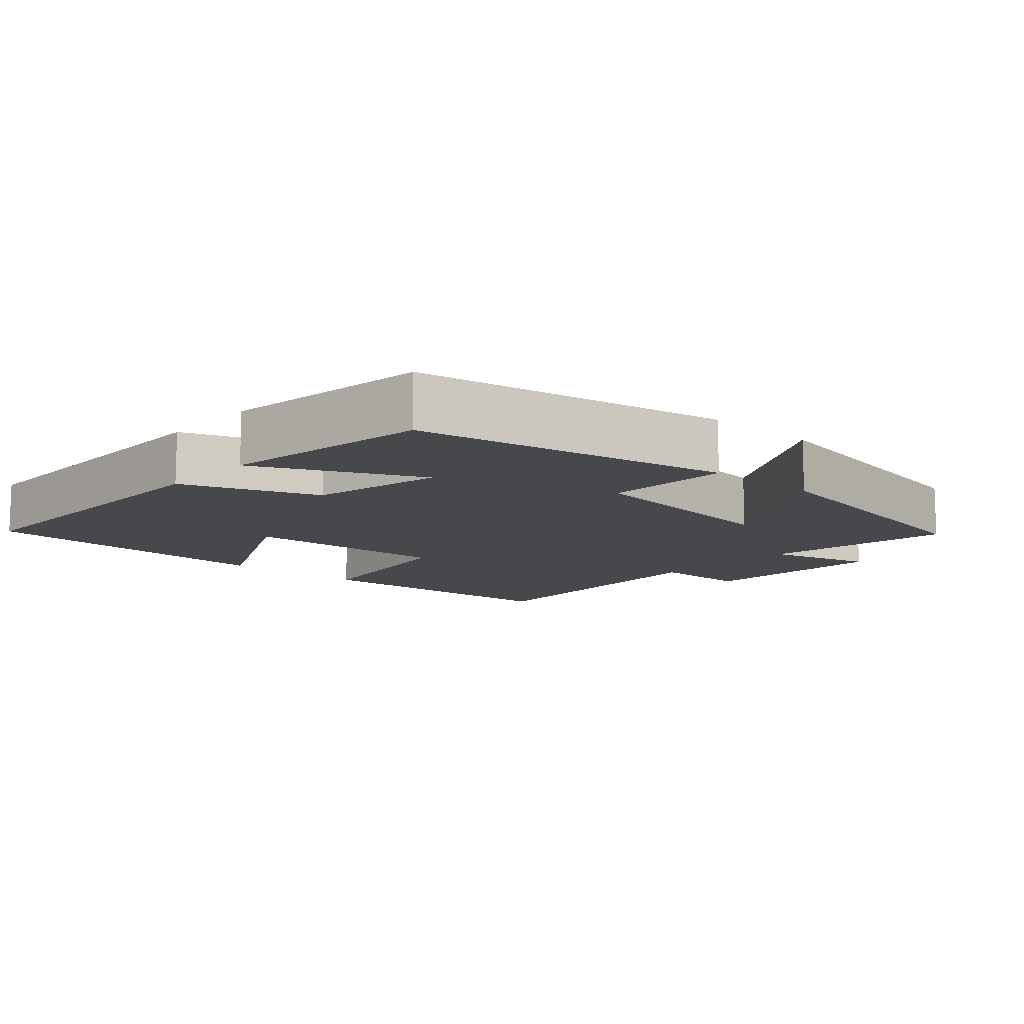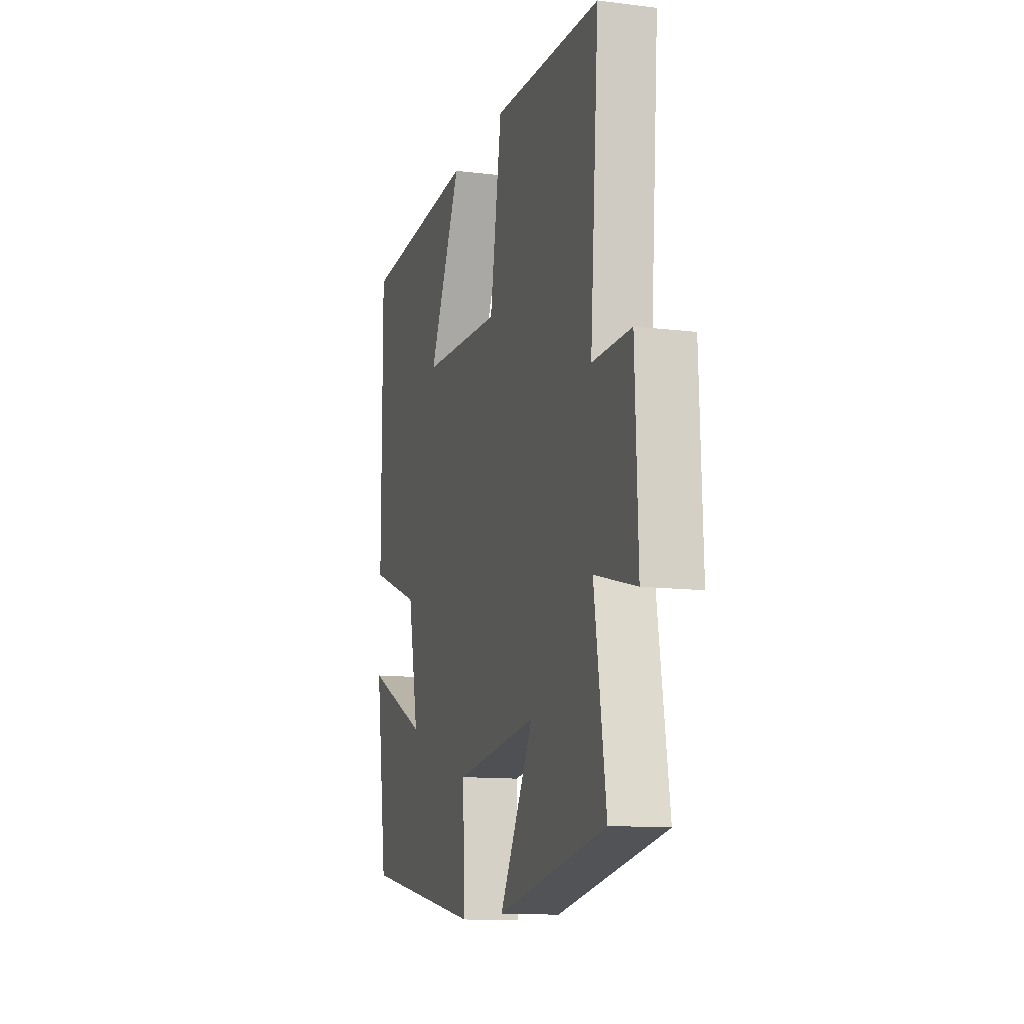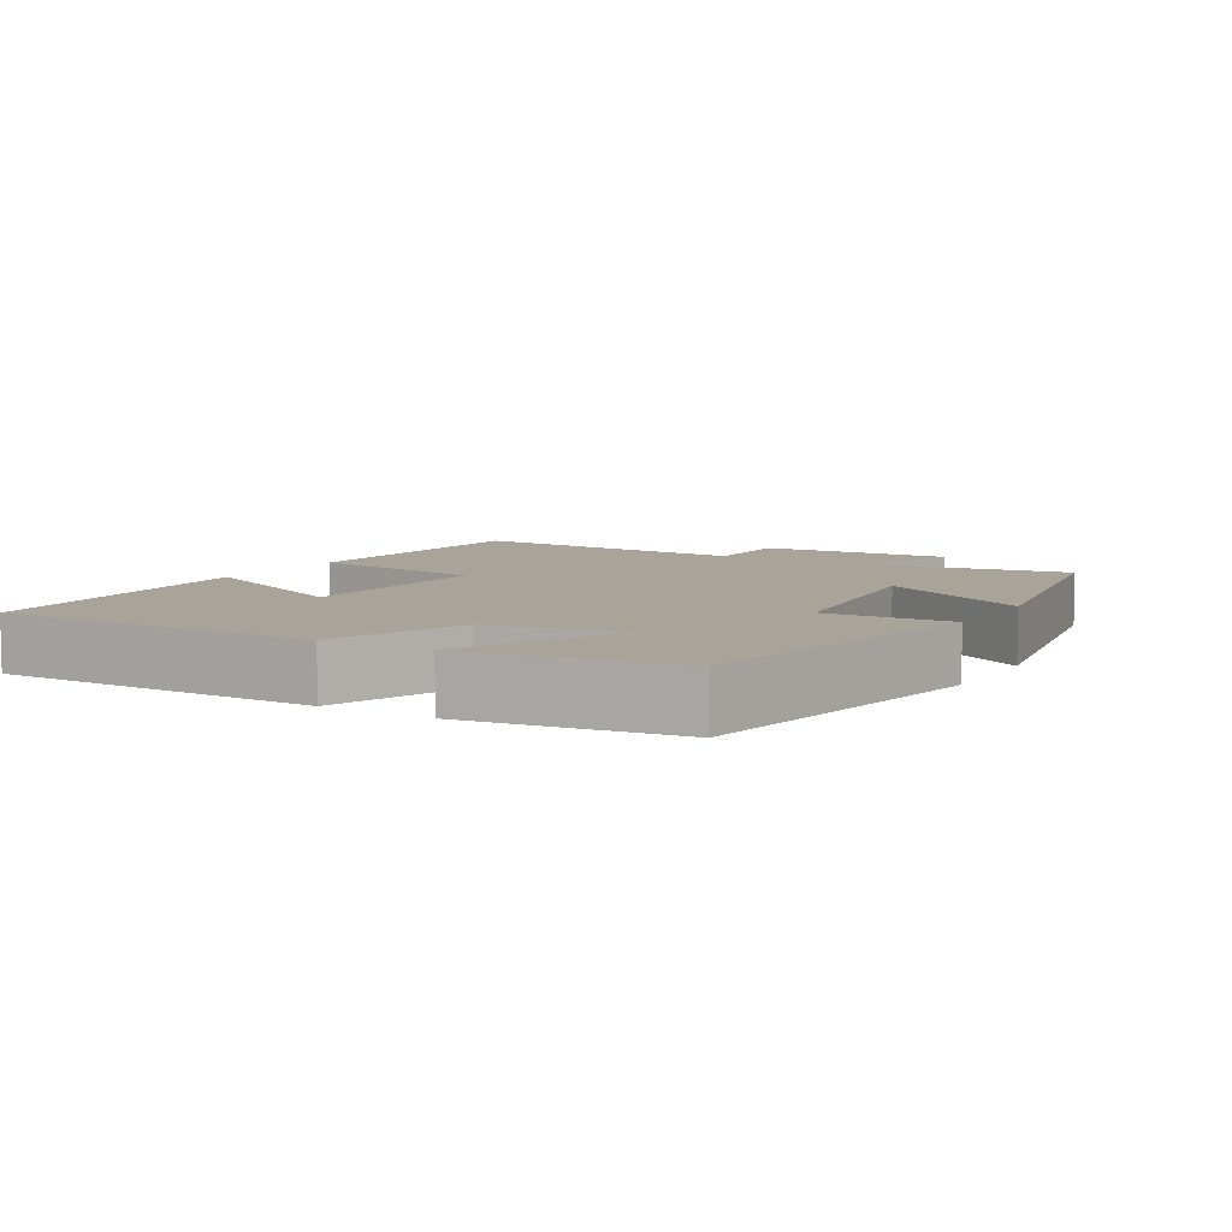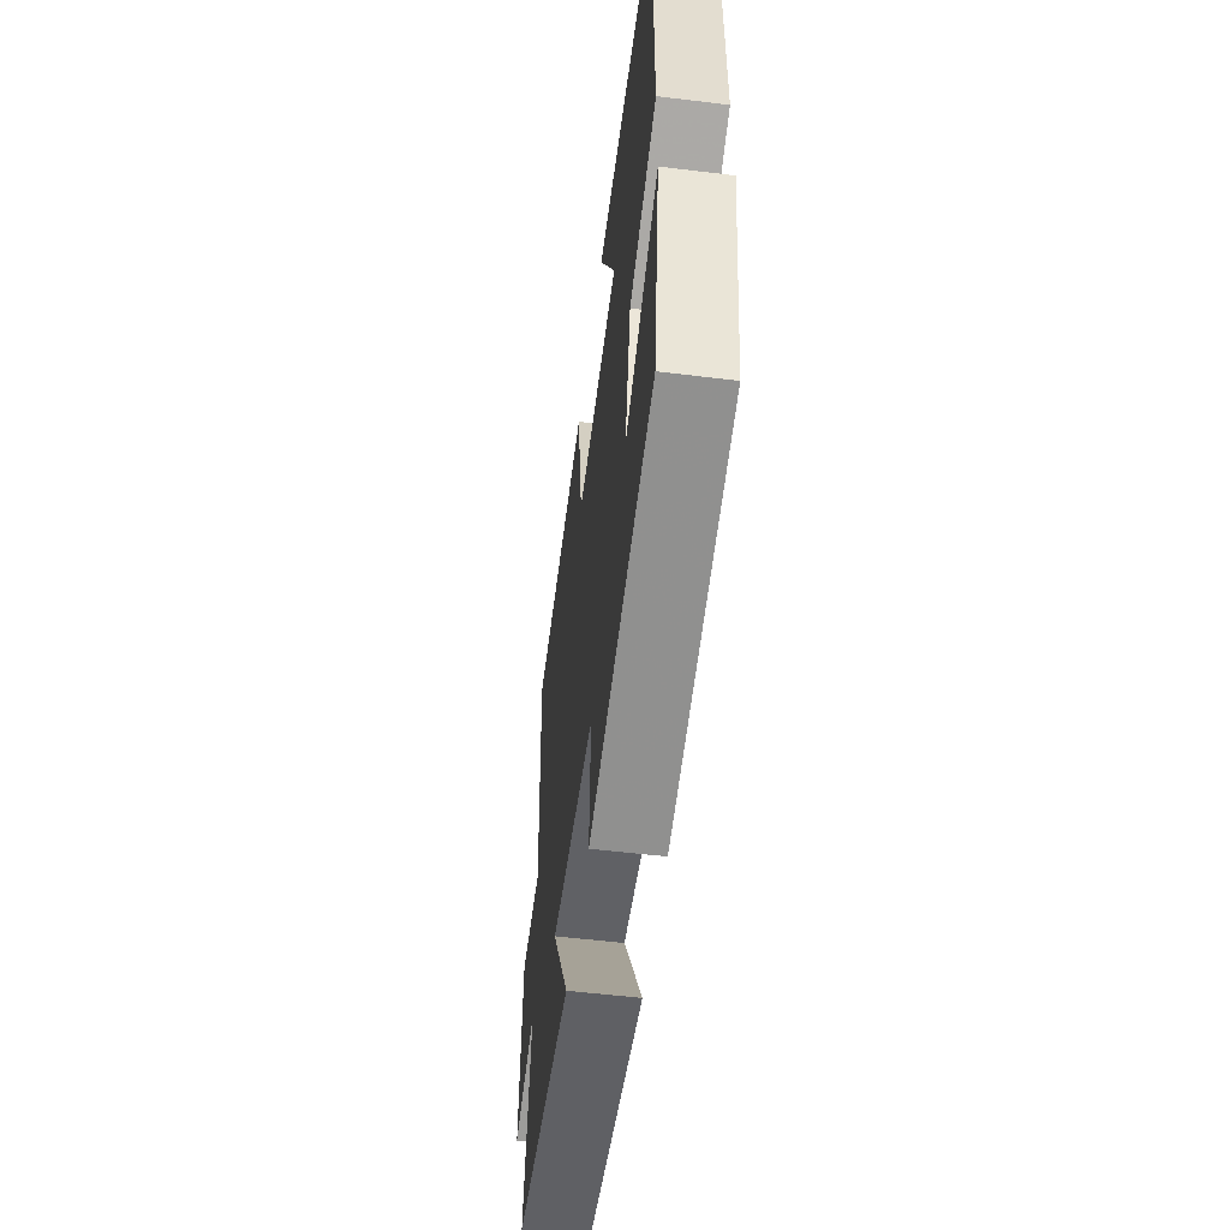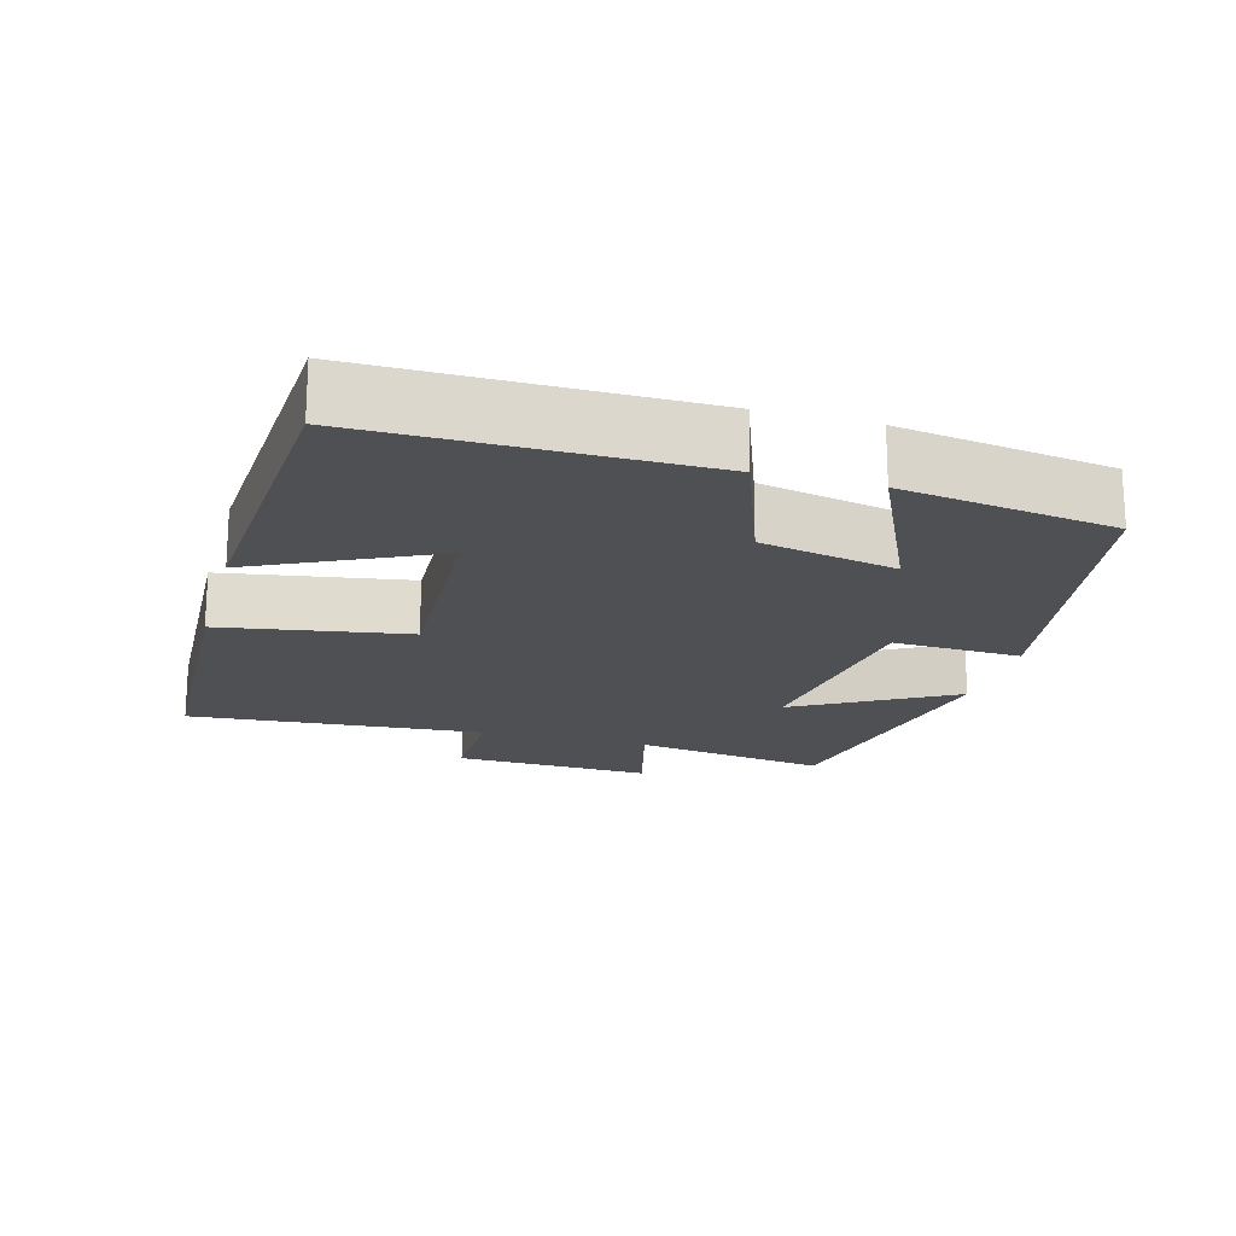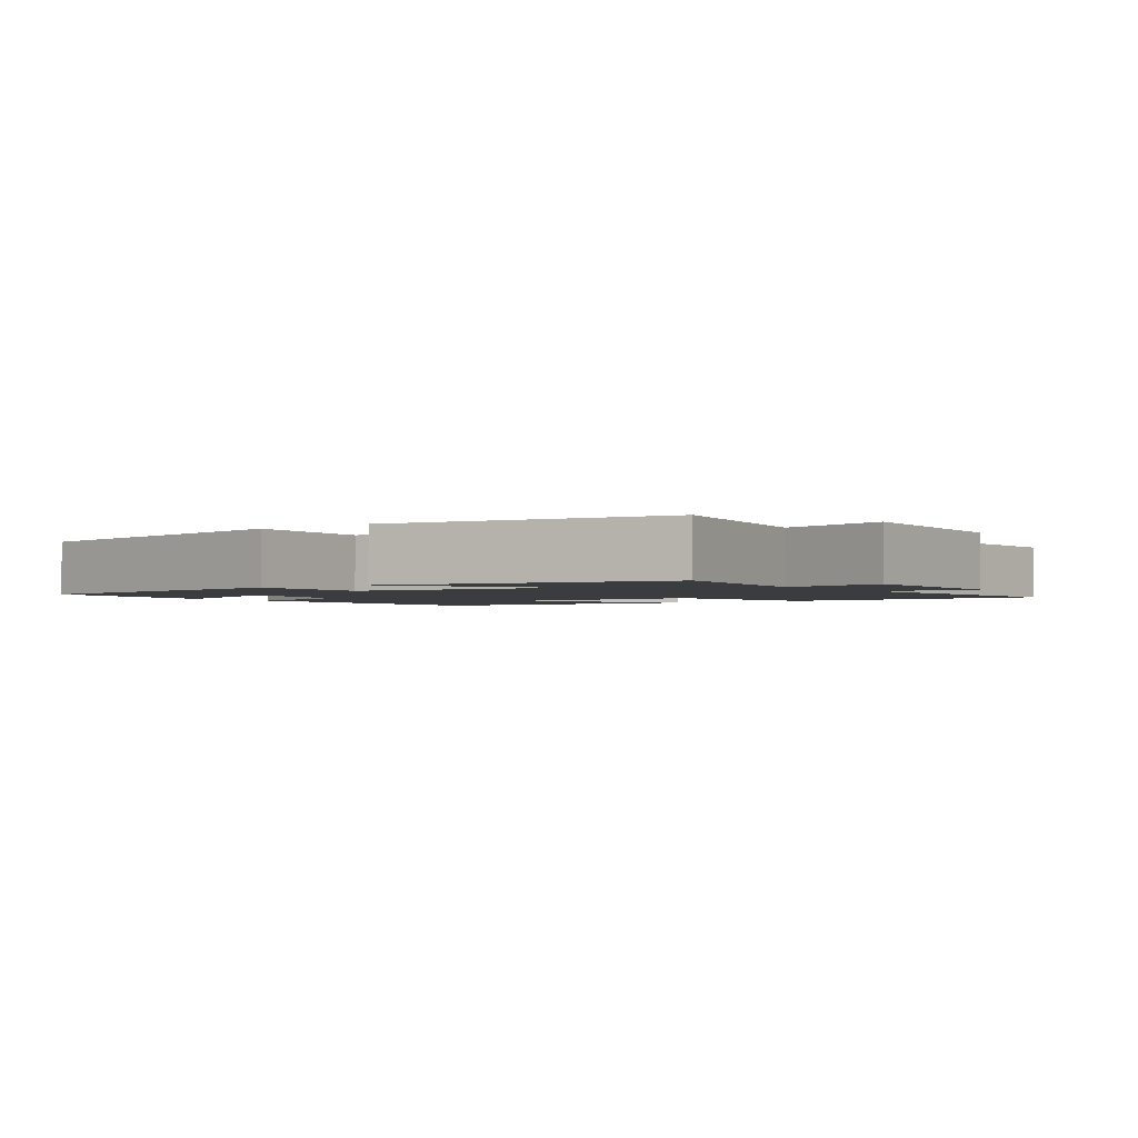
<metadata>
{"format":"obj","ext":"obj","renderer":"f3d","projection":"perspective","resolution":1024,"background":"white","views":[{"elev":-11.2,"azim":138.2,"up":"+Y"},{"elev":-12.1,"azim":-106.3,"up":"+Z"},{"elev":7.1,"azim":120.8,"up":"+Y"},{"elev":-55.4,"azim":82.7,"up":"+Z"},{"elev":-18.9,"azim":74.4,"up":"+Y"},{"elev":-2.1,"azim":-144.4,"up":"+Y"}]}
</metadata>
<code>
v -0.542 0.07 -0.427
v -0.5 0.07 -0.158
v -0.649 0.07 -0.197
v -0.639 0.07 0.077
v -0.5 0.07 0.076
v -0.531 0.07 0.484
v -0.142 0.07 0.5
v -0.1 0.07 0.244
v 0.192 0.07 0.256
v 0.074 0.07 0.5
v 0.501 0.07 0.474
v 0.5 0.07 0.021
v 0.312 0.07 -0.048
v 0.274 0.07 -0.234
v 0.5 0.07 -0.129
v 0.457 0.07 -0.421
v 0.018 0.07 -0.5
v 0.025 0.07 -0.323
v -0.273 0.07 -0.285
v -0.15 0.07 -0.5
v -0.542 0 -0.427
v -0.5 0 -0.158
v -0.649 0 -0.197
v -0.639 0 0.077
v -0.5 0 0.076
v -0.531 0 0.484
v -0.142 0 0.5
v -0.1 0 0.244
v 0.192 0 0.256
v 0.074 0 0.5
v 0.501 0 0.474
v 0.5 0 0.021
v 0.312 0 -0.048
v 0.274 0 -0.234
v 0.5 0 -0.129
v 0.457 0 -0.421
v 0.018 0 -0.5
v 0.025 0 -0.323
v -0.273 0 -0.285
v -0.15 0 -0.5
f 19 20 1 2
f 18 19 2
f 16 17 18
f 16 18 2
f 14 15 16
f 14 16 2
f 13 14 2
f 12 13 2
f 9 10 11 12
f 8 9 12 2
f 5 6 7 8
f 5 8 2 3
f 3 4 5
f 22 21 40 39
f 22 39 38
f 38 37 36
f 22 38 36
f 36 35 34
f 22 36 34
f 22 34 33
f 22 33 32
f 32 31 30 29
f 22 32 29 28
f 28 27 26 25
f 23 22 28 25
f 25 24 23
f 1 21 22 2
f 2 22 23 3
f 3 23 24 4
f 4 24 25 5
f 5 25 26 6
f 6 26 27 7
f 7 27 28 8
f 8 28 29 9
f 9 29 30 10
f 10 30 31 11
f 11 31 32 12
f 12 32 33 13
f 13 33 34 14
f 14 34 35 15
f 15 35 36 16
f 16 36 37 17
f 17 37 38 18
f 18 38 39 19
f 19 39 40 20
f 20 40 21 1

</code>
